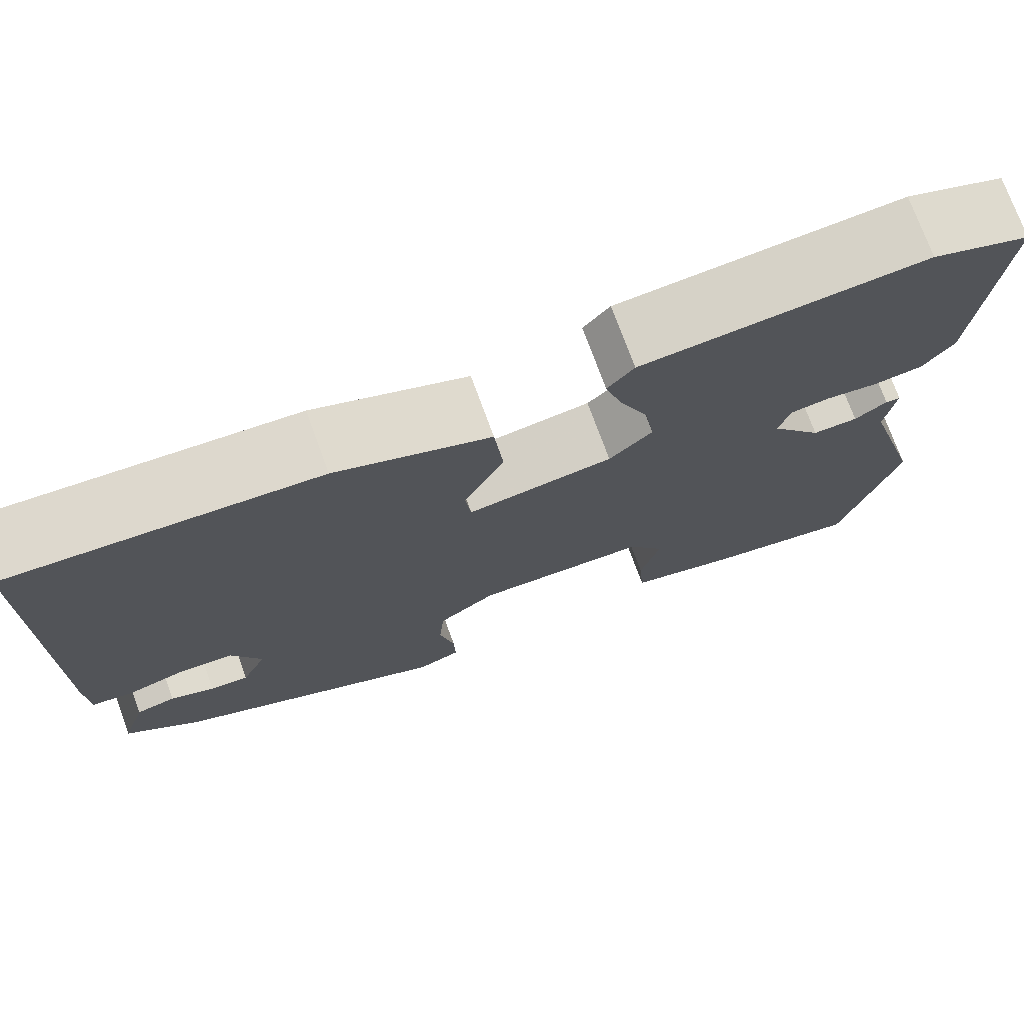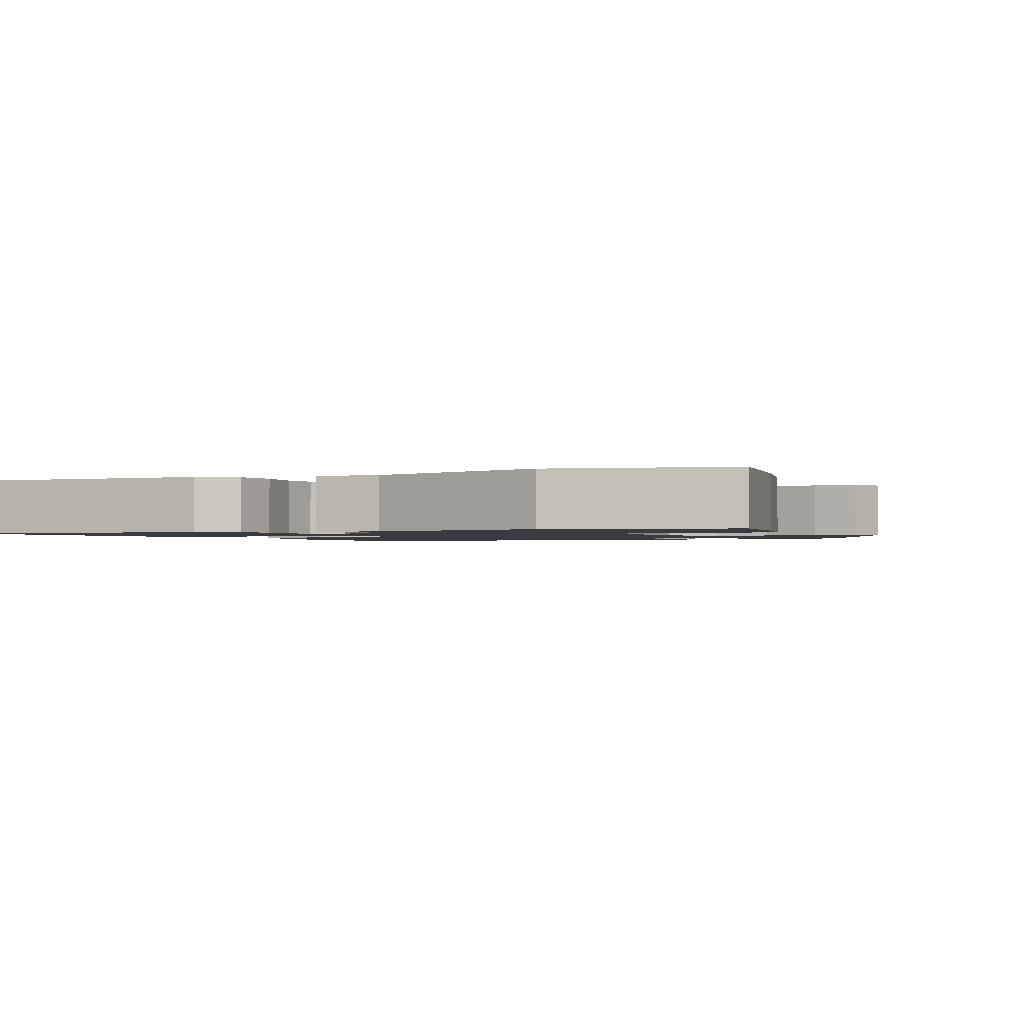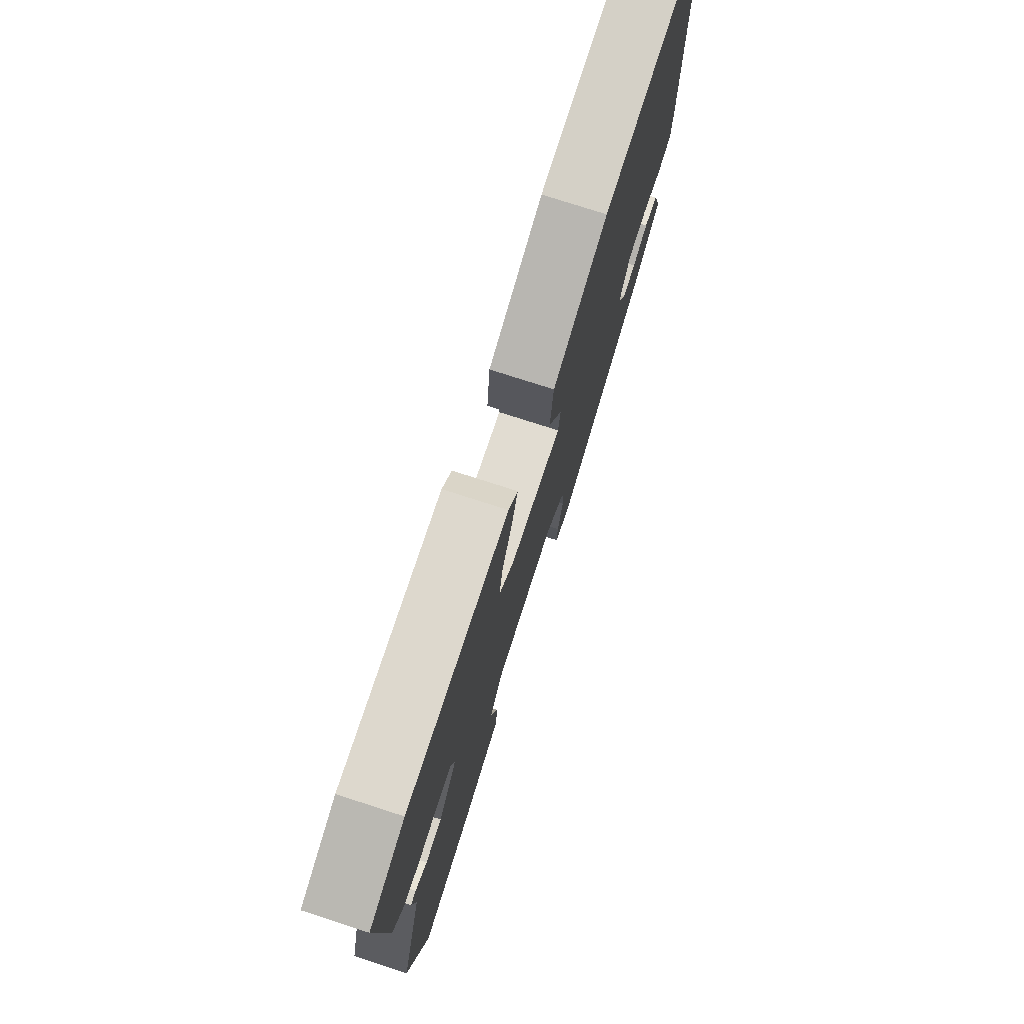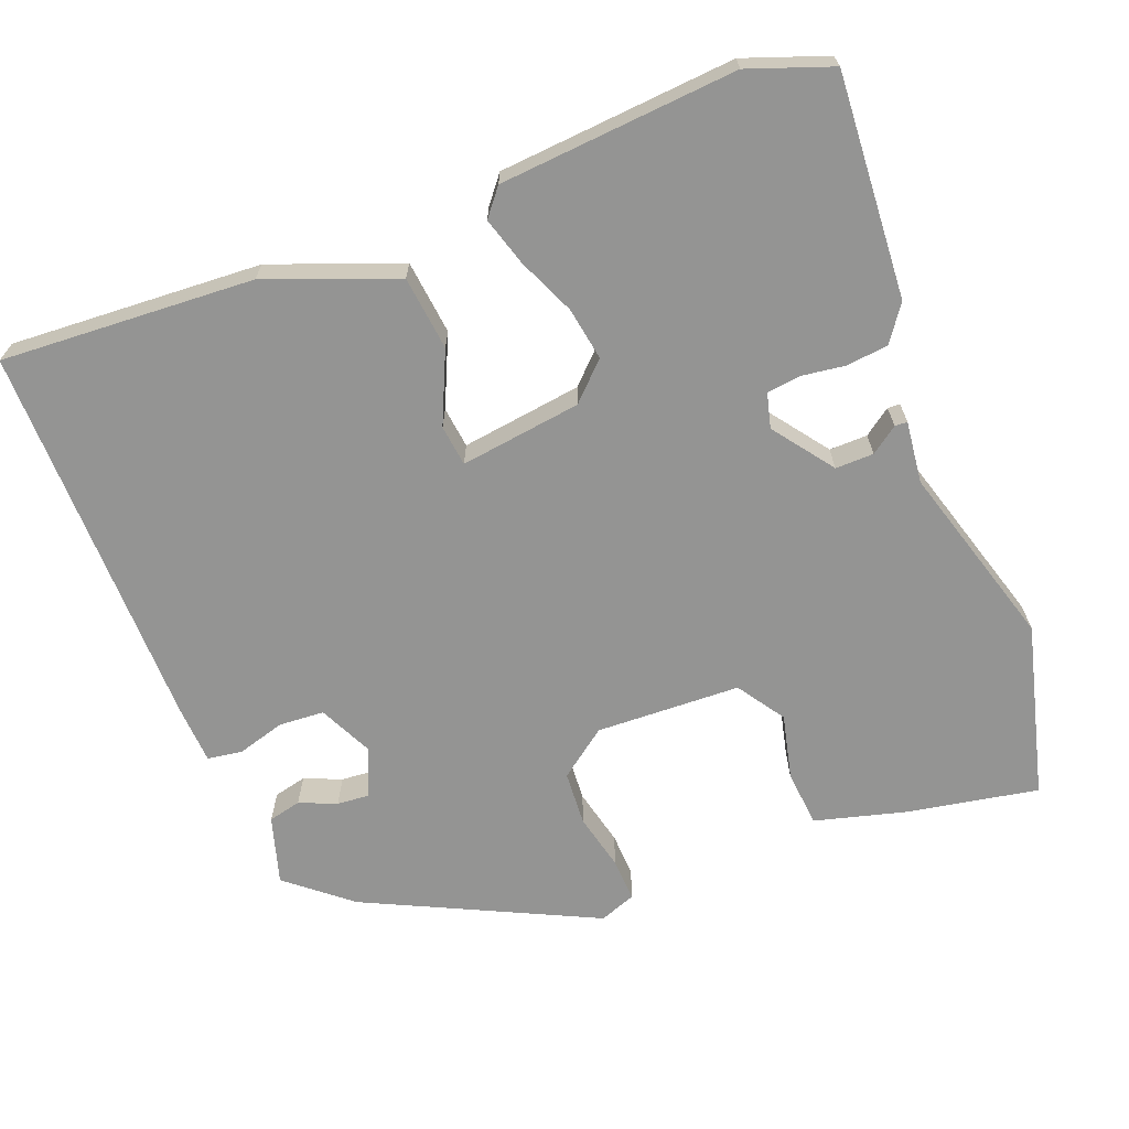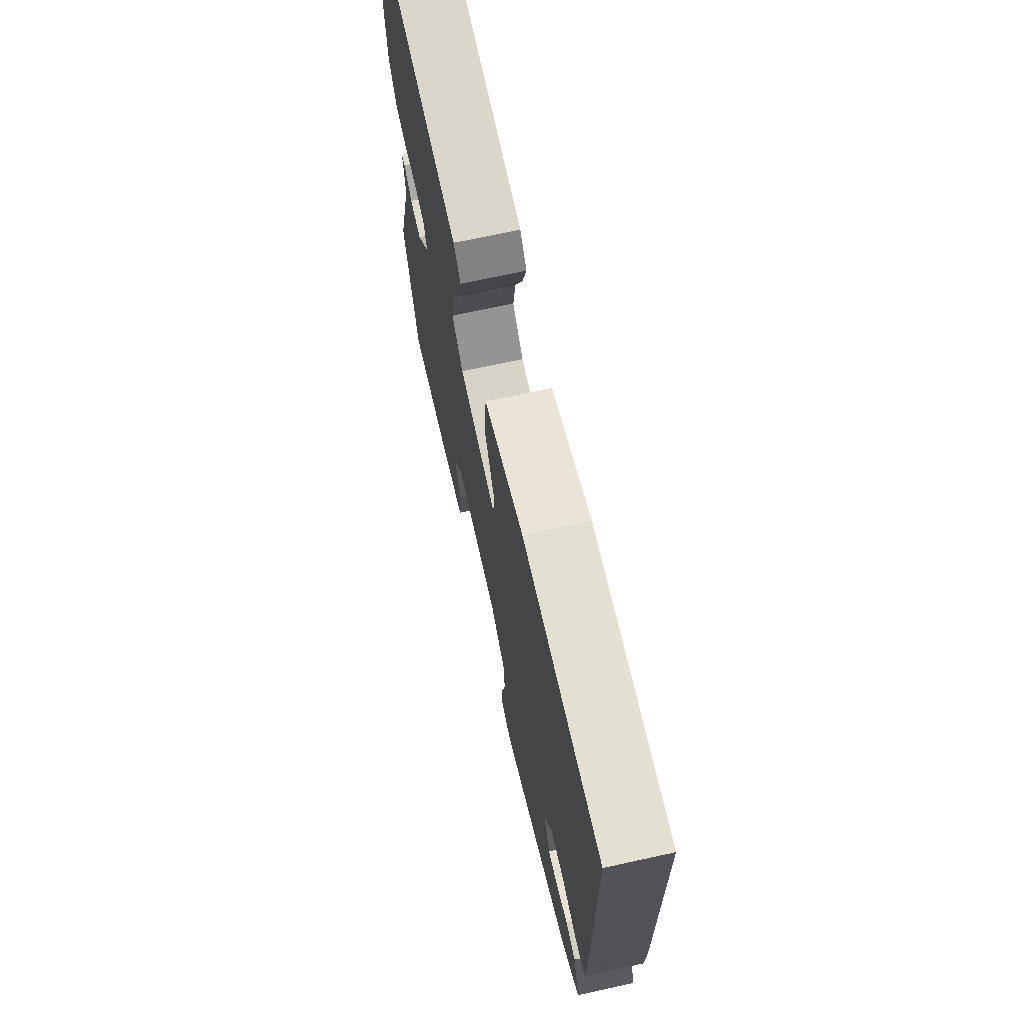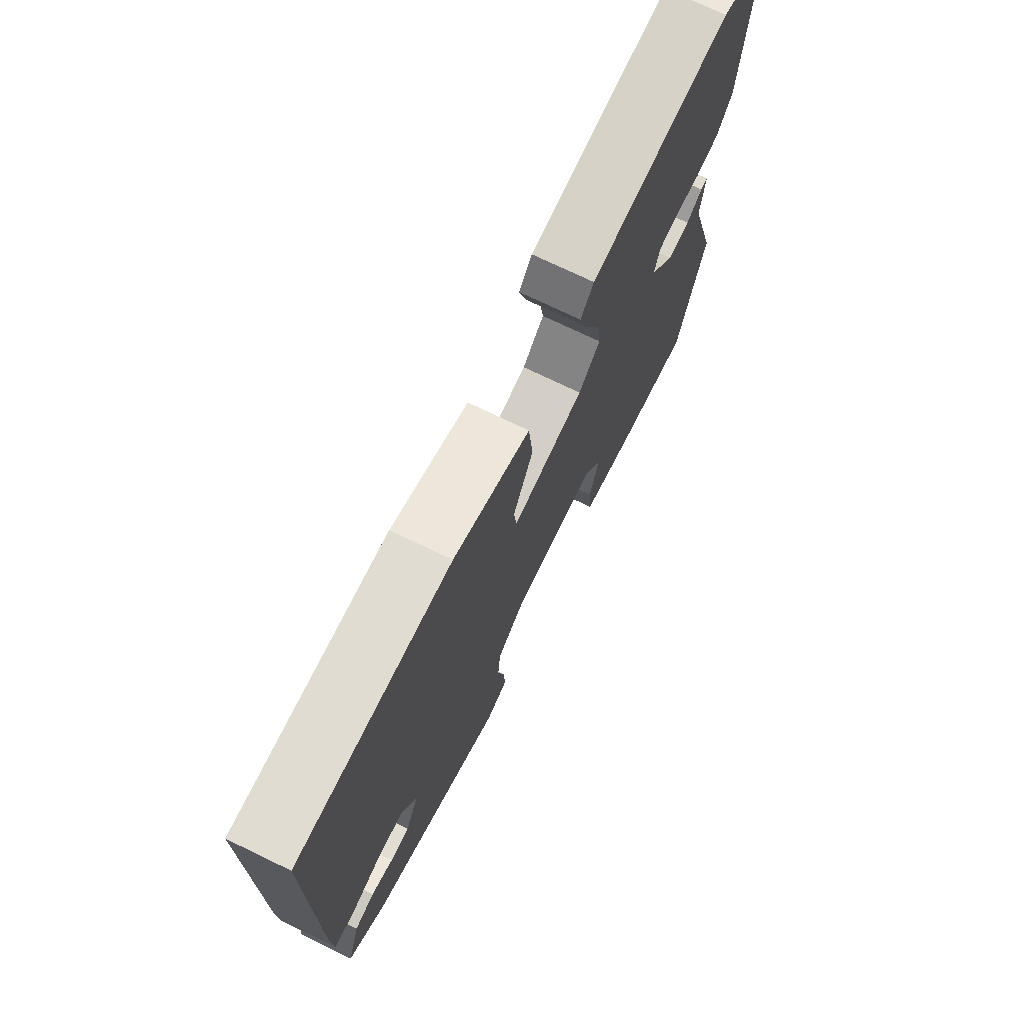
<metadata>
{"format":"obj","ext":"obj","renderer":"f3d","projection":"perspective","resolution":1024,"background":"white","views":[{"elev":74.4,"azim":-20.1,"up":"+Z"},{"elev":-1.4,"azim":116.5,"up":"+Y"},{"elev":76.1,"azim":107.9,"up":"+Z"},{"elev":-67.0,"azim":22.0,"up":"+Y"},{"elev":70.2,"azim":-102.4,"up":"+Z"},{"elev":73.5,"azim":-64.3,"up":"+Z"}]}
</metadata>
<code>
v -0.45 0.07 -0.364
v -0.534 0.07 -0.292
v -0.505 0.07 -0.2
v -0.46 0.07 -0.19
v -0.41 0.07 -0.212
v -0.366 0.07 -0.216
v -0.337 0.07 -0.151
v -0.371 0.07 -0.077
v -0.432 0.07 -0.072
v -0.498 0.07 -0.09
v -0.545 0.07 -0.082
v -0.548 0.07 0.001
v -0.544 0.07 0.527
v -0.201 0.07 0.502
v -0.027 0.07 0.433
v -0.017 0.07 0.332
v -0.062 0.07 0.236
v -0.056 0.07 0.18
v 0.109 0.07 0.2
v 0.158 0.07 0.247
v 0.147 0.07 0.319
v 0.114 0.07 0.397
v 0.095 0.07 0.463
v 0.125 0.07 0.499
v 0.447 0.07 0.52
v 0.559 0.07 0.478
v 0.535 0.07 0.175
v 0.5 0.07 0.127
v 0.444 0.07 0.121
v 0.384 0.07 0.13
v 0.338 0.07 0.125
v 0.325 0.07 0.078
v 0.384 0.07 -0.004
v 0.436 0.07 -0.004
v 0.473 0.07 0.022
v 0.49 0.07 0.021
v 0.479 0.07 -0.063
v 0.55 0.07 -0.315
v 0.486 0.07 -0.551
v 0.309 0.07 -0.516
v 0.185 0.07 -0.481
v 0.179 0.07 -0.404
v 0.201 0.07 -0.316
v 0.159 0.07 -0.251
v -0.037 0.07 -0.241
v -0.103 0.07 -0.289
v -0.109 0.07 -0.363
v -0.092 0.07 -0.441
v -0.09 0.07 -0.5
v -0.14 0.07 -0.518
v -0.45 0 -0.364
v -0.534 0 -0.292
v -0.505 0 -0.2
v -0.46 0 -0.19
v -0.41 0 -0.212
v -0.366 0 -0.216
v -0.337 0 -0.151
v -0.371 0 -0.077
v -0.432 0 -0.072
v -0.498 0 -0.09
v -0.545 0 -0.082
v -0.548 0 0.001
v -0.544 0 0.527
v -0.201 0 0.502
v -0.027 0 0.433
v -0.017 0 0.332
v -0.062 0 0.236
v -0.056 0 0.18
v 0.109 0 0.2
v 0.158 0 0.247
v 0.147 0 0.319
v 0.114 0 0.397
v 0.095 0 0.463
v 0.125 0 0.499
v 0.447 0 0.52
v 0.559 0 0.478
v 0.535 0 0.175
v 0.5 0 0.127
v 0.444 0 0.121
v 0.384 0 0.13
v 0.338 0 0.125
v 0.325 0 0.078
v 0.384 0 -0.004
v 0.436 0 -0.004
v 0.473 0 0.022
v 0.49 0 0.021
v 0.479 0 -0.063
v 0.55 0 -0.315
v 0.486 0 -0.551
v 0.309 0 -0.516
v 0.185 0 -0.481
v 0.179 0 -0.404
v 0.201 0 -0.316
v 0.159 0 -0.251
v -0.037 0 -0.241
v -0.103 0 -0.289
v -0.109 0 -0.363
v -0.092 0 -0.441
v -0.09 0 -0.5
v -0.14 0 -0.518
f 47 48 49 50
f 46 47 50 1
f 45 46 1 2
f 40 41 42 43
f 38 39 40 43
f 37 38 43 44
f 34 35 36 37
f 33 34 37 44
f 32 33 44 45
f 27 28 29 30
f 27 30 31
f 26 27 31
f 25 26 31
f 21 22 23 24
f 20 21 24 25
f 19 20 25 31
f 14 15 16 17
f 14 17 18
f 13 14 18
f 12 13 18
f 9 10 11 12
f 8 9 12 18
f 7 8 18 19
f 2 3 4 5
f 2 5 6
f 45 2 6
f 19 31 32 45
f 6 7 19 45
f 100 99 98 97
f 51 100 97 96
f 52 51 96 95
f 93 92 91 90
f 93 90 89 88
f 94 93 88 87
f 87 86 85 84
f 94 87 84 83
f 95 94 83 82
f 80 79 78 77
f 81 80 77
f 81 77 76
f 81 76 75
f 74 73 72 71
f 75 74 71 70
f 81 75 70 69
f 67 66 65 64
f 68 67 64
f 68 64 63
f 68 63 62
f 62 61 60 59
f 68 62 59 58
f 69 68 58 57
f 55 54 53 52
f 56 55 52
f 56 52 95
f 95 82 81 69
f 95 69 57 56
f 1 51 52 2
f 2 52 53 3
f 3 53 54 4
f 4 54 55 5
f 5 55 56 6
f 6 56 57 7
f 7 57 58 8
f 8 58 59 9
f 9 59 60 10
f 10 60 61 11
f 11 61 62 12
f 12 62 63 13
f 13 63 64 14
f 14 64 65 15
f 15 65 66 16
f 16 66 67 17
f 17 67 68 18
f 18 68 69 19
f 19 69 70 20
f 20 70 71 21
f 21 71 72 22
f 22 72 73 23
f 23 73 74 24
f 24 74 75 25
f 25 75 76 26
f 26 76 77 27
f 27 77 78 28
f 28 78 79 29
f 29 79 80 30
f 30 80 81 31
f 31 81 82 32
f 32 82 83 33
f 33 83 84 34
f 34 84 85 35
f 35 85 86 36
f 36 86 87 37
f 37 87 88 38
f 38 88 89 39
f 39 89 90 40
f 40 90 91 41
f 41 91 92 42
f 42 92 93 43
f 43 93 94 44
f 44 94 95 45
f 45 95 96 46
f 46 96 97 47
f 47 97 98 48
f 48 98 99 49
f 49 99 100 50
f 50 100 51 1

</code>
